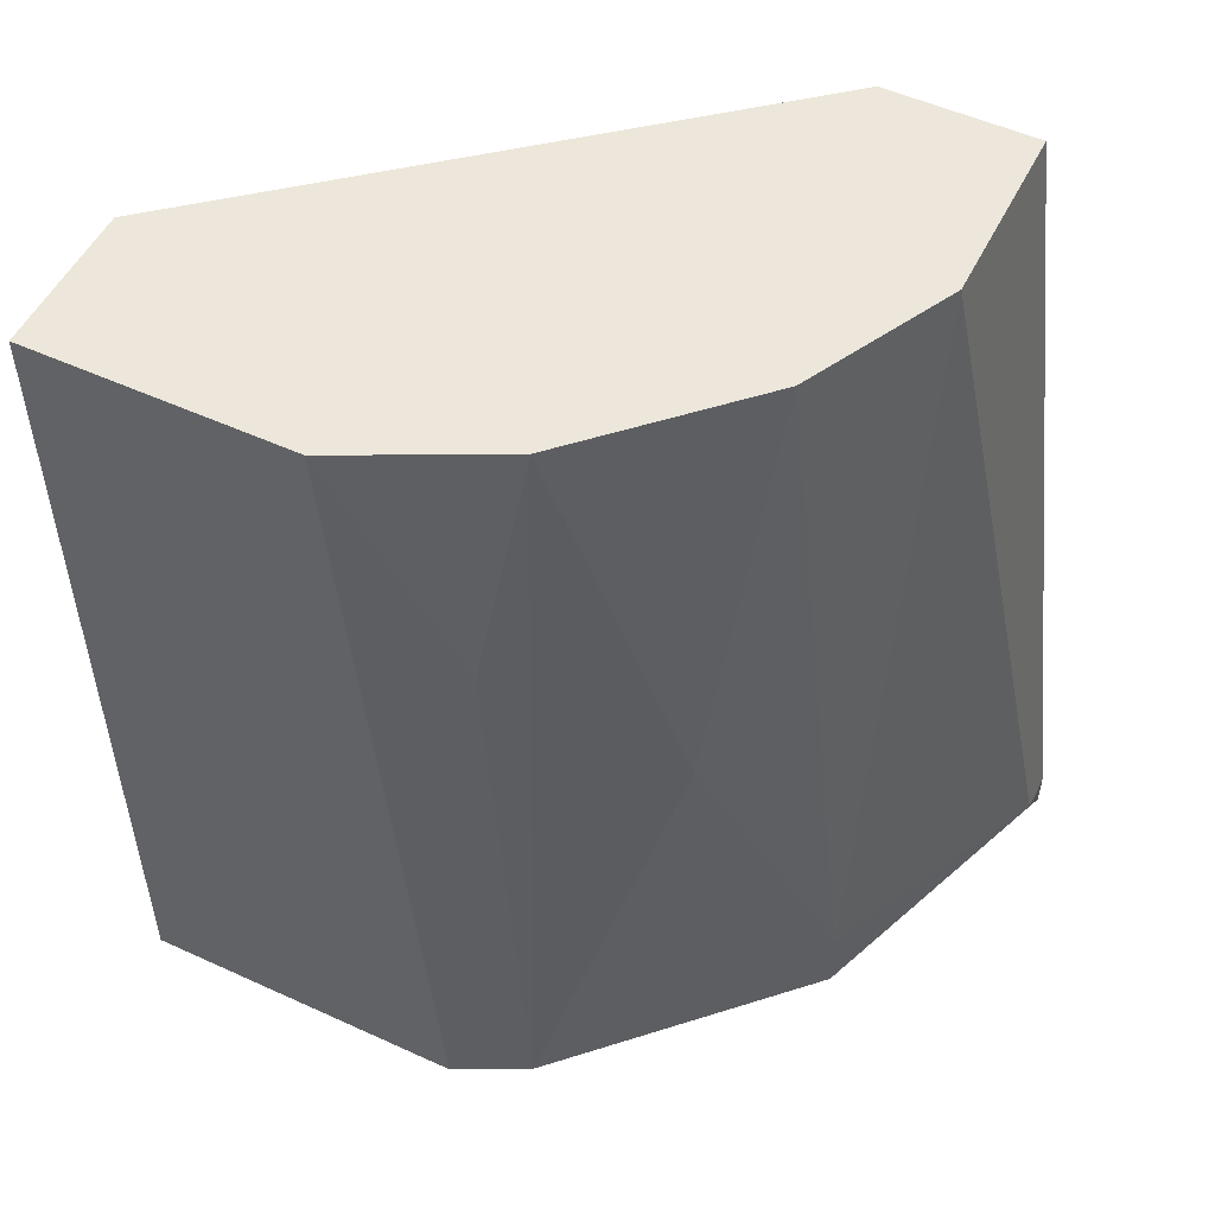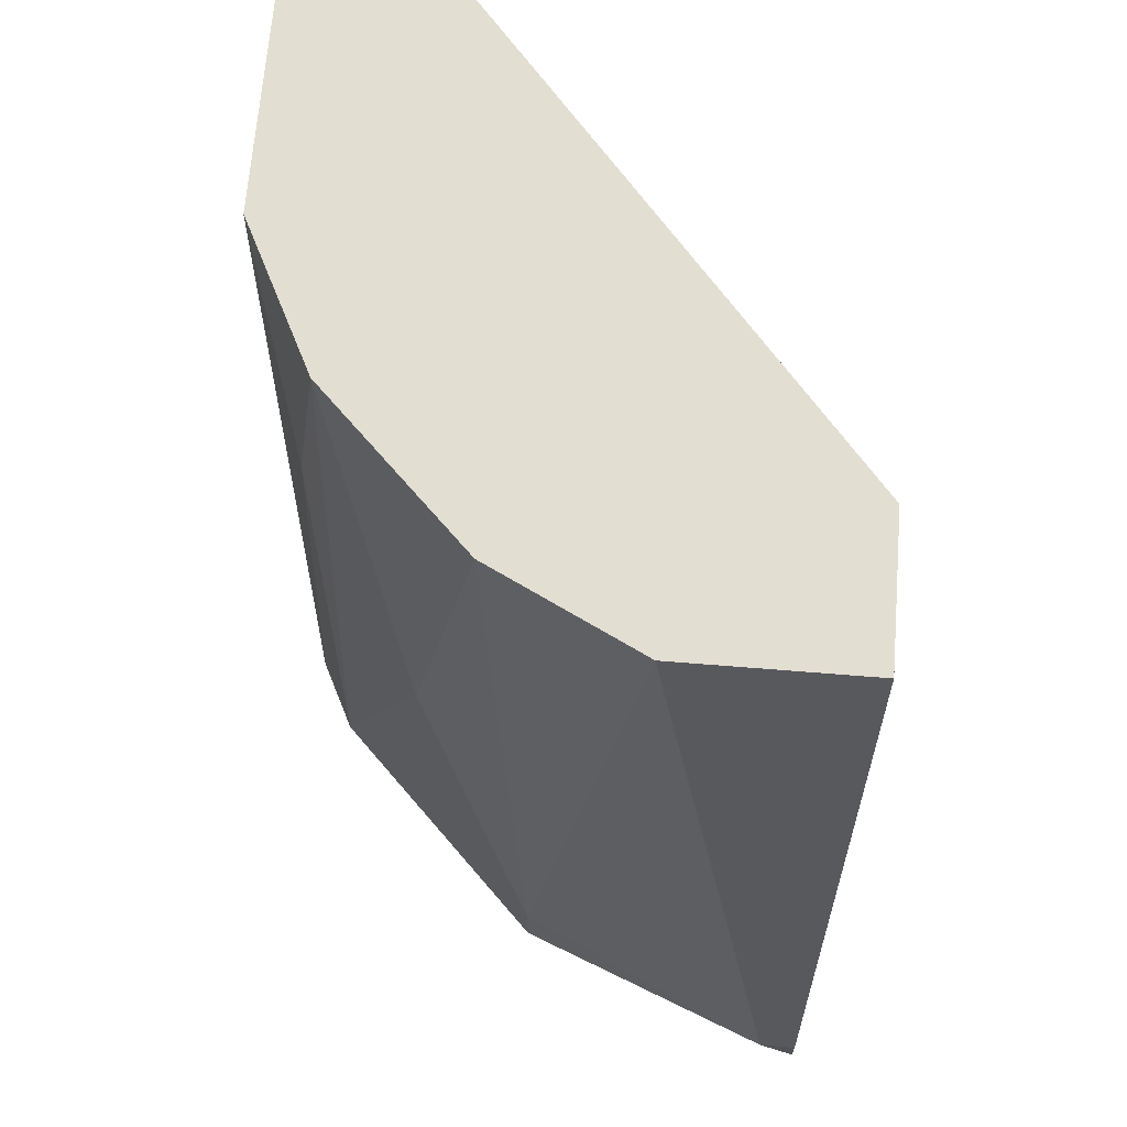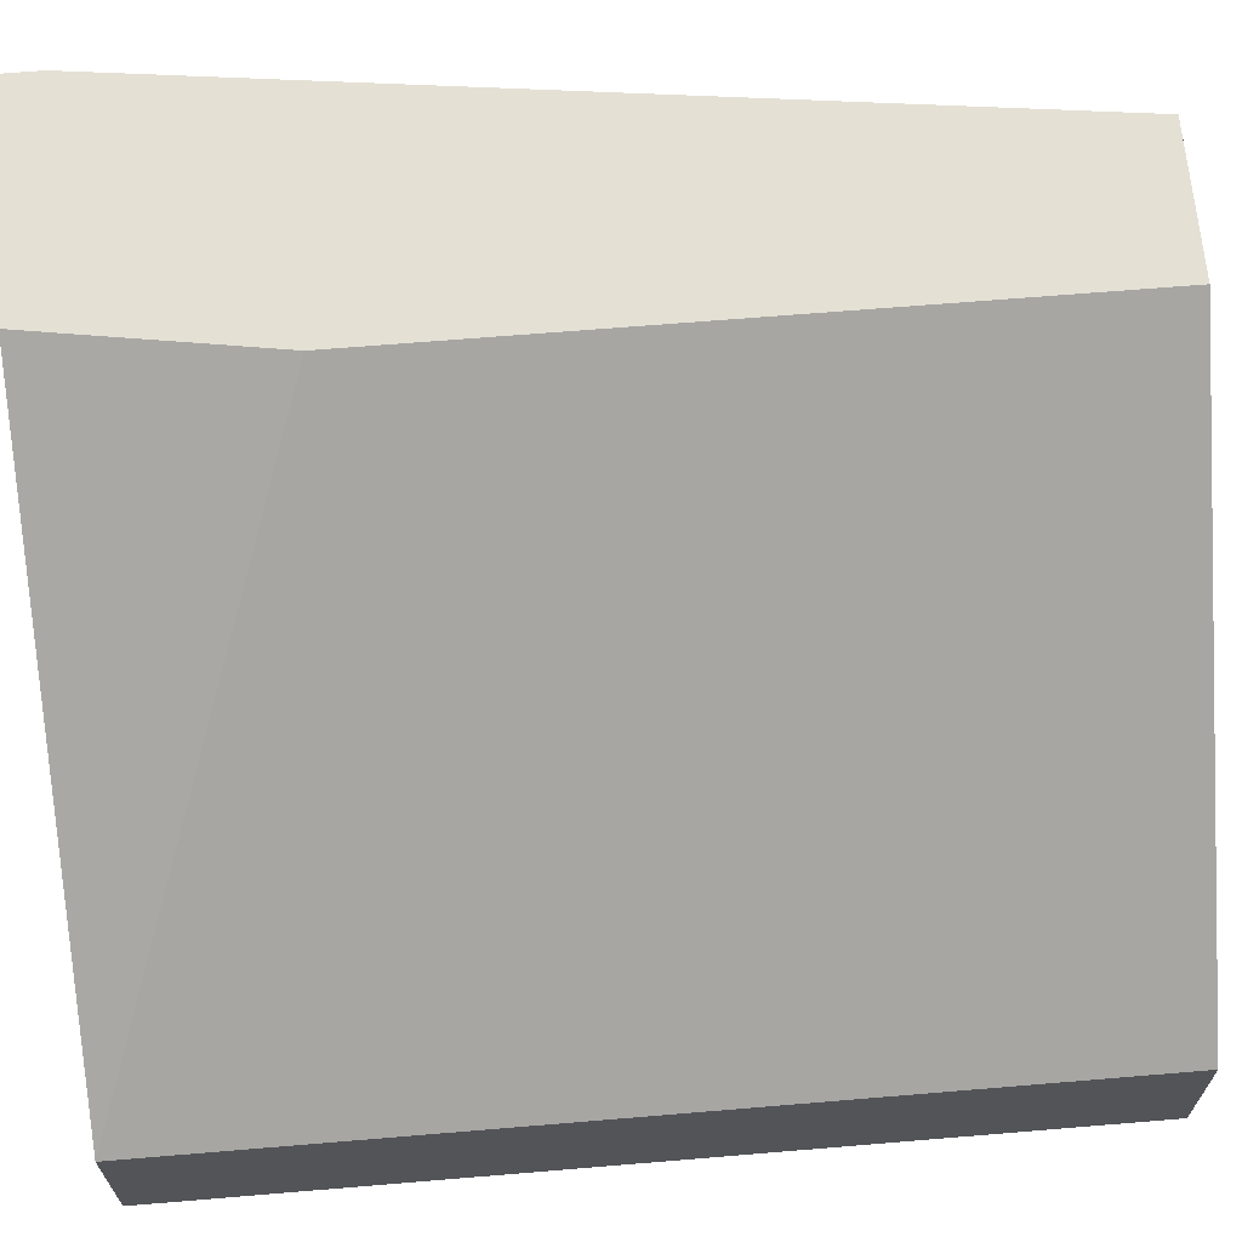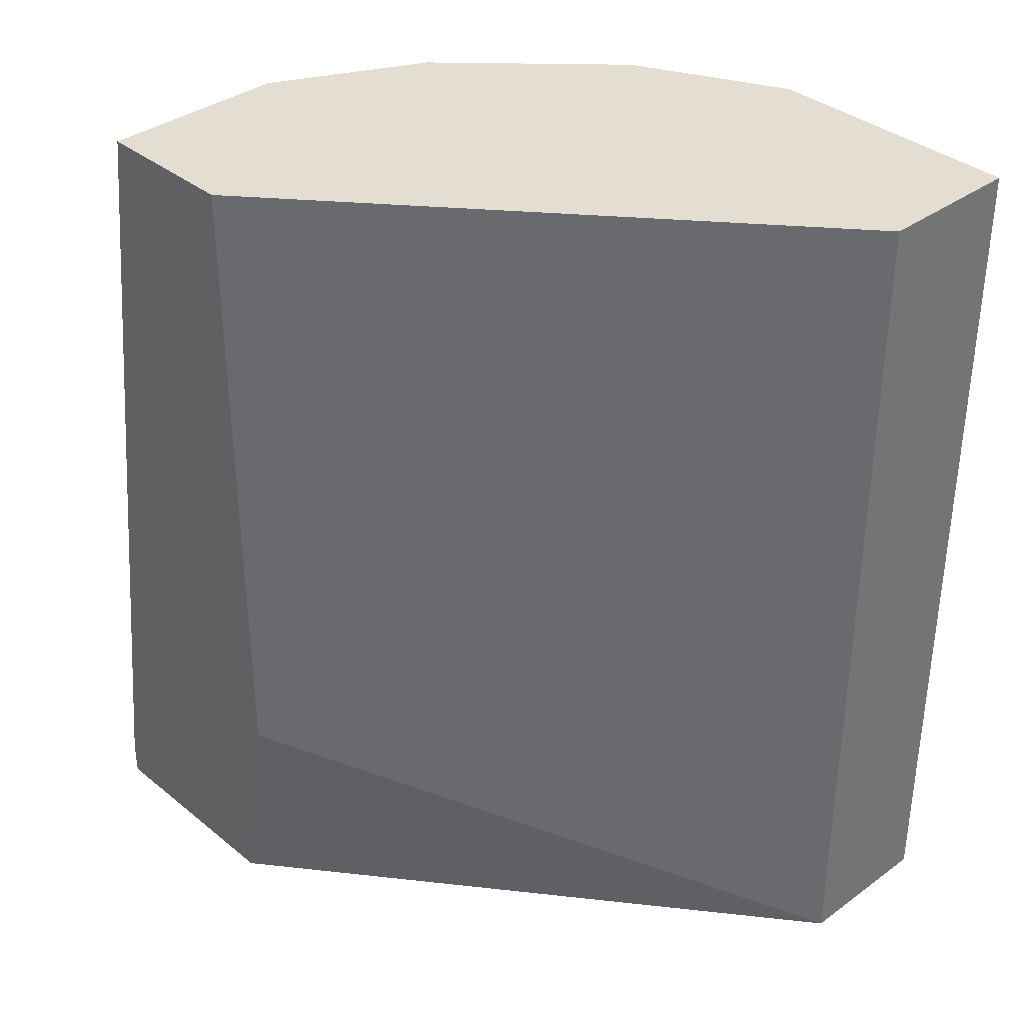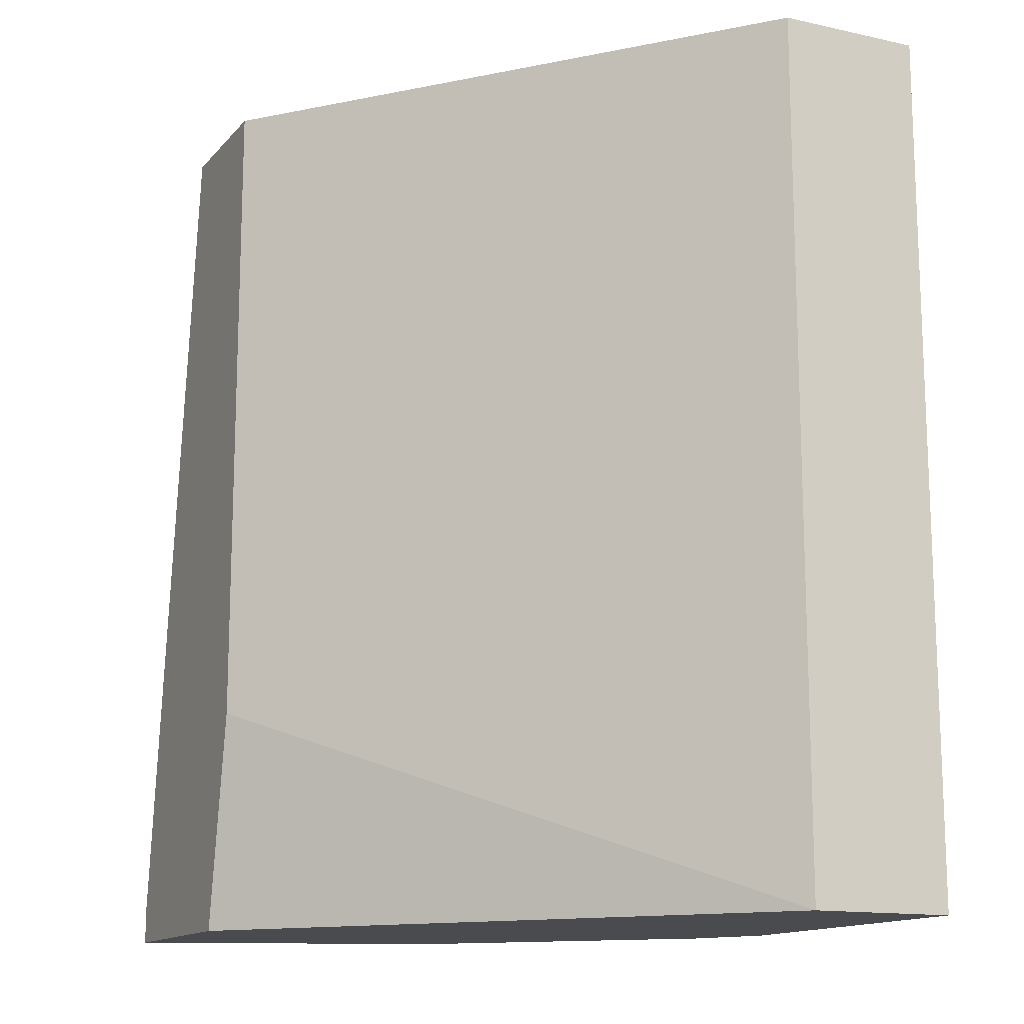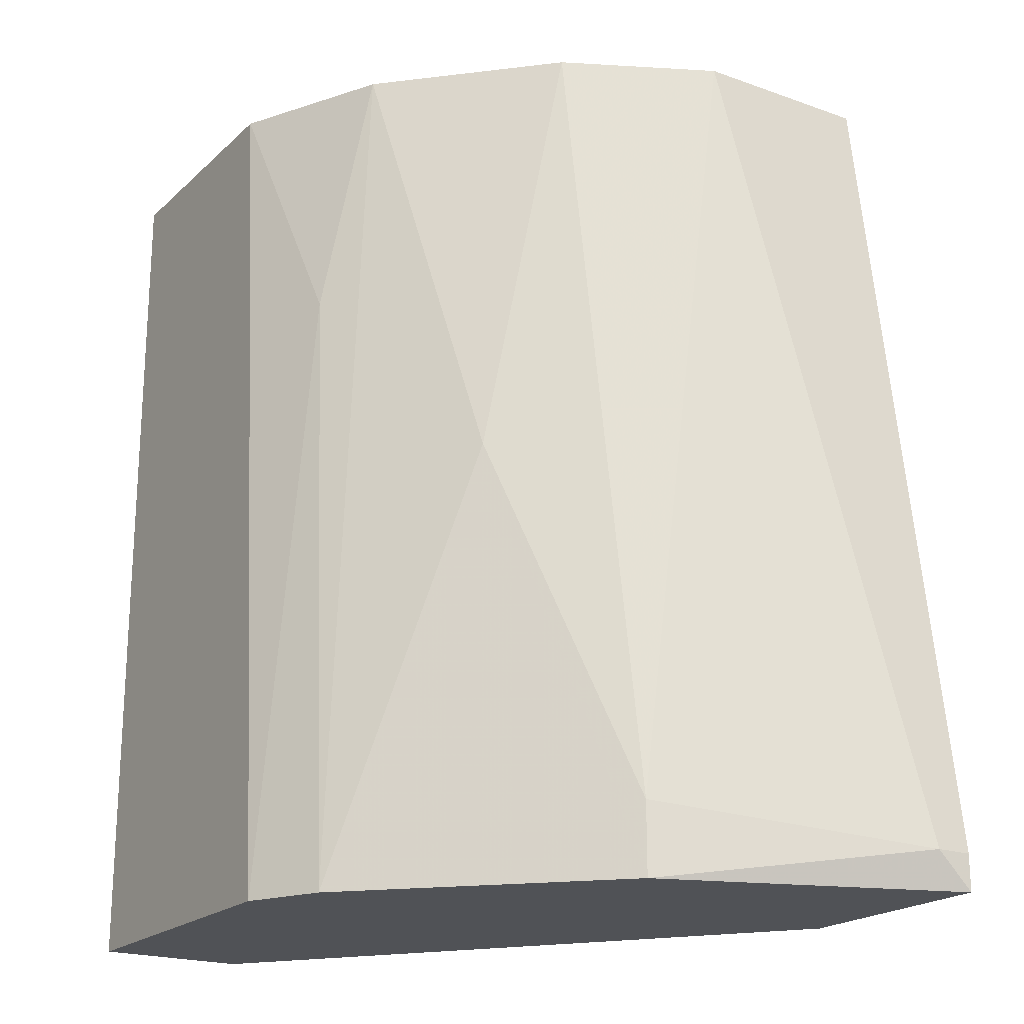
<metadata>
{"format":"obj","ext":"obj","renderer":"f3d","projection":"perspective","resolution":1024,"background":"white","views":[{"elev":52.5,"azim":26.2,"up":"+Z"},{"elev":67.5,"azim":94.6,"up":"+Z"},{"elev":66.0,"azim":-94.8,"up":"+Y"},{"elev":36.2,"azim":-133.5,"up":"+Z"},{"elev":-14.0,"azim":-115.8,"up":"+Z"},{"elev":-20.6,"azim":57.3,"up":"+Z"}]}
</metadata>
<code>
v 0.01162 -0.02217 -0.001707
v 0.01558 -0.007308 0.004237
v 0.01558 -0.007308 0.02207
v 0.01657 -0.007308 -0.001707
v 0.01657 -0.0182 0.01018
v 0.01756 -0.01622 0.02207
v 0.01261 -0.02117 0.01513
v 0.02251 -0.008302 -0.000716
v 0.02251 -0.007308 -0.001707
v 0.02251 -0.007308 -0.000716
v 0.01954 -0.01523 -0.001707
v 0.01954 -0.01523 0.000276
v 0.01954 -0.007308 0.02207
v 0.01954 -0.01226 0.02207
v 0.009638 -0.02217 0.02207
v 0.002703 -0.02217 -0.001707
v 0.002703 -0.02217 0.02207
v 0.002703 -0.0182 -0.001707
v 0.002703 -0.0182 0.02207
v 0.0136 -0.02117 -0.001707
v 0.0136 -0.02018 0.02207
f 20 21 7
f 3 15 6
f 15 3 19
f 3 18 19
f 3 10 4
f 20 18 4
f 18 20 16
f 19 18 16
f 8 10 13
f 10 3 13
f 3 6 13
f 15 19 17
f 16 15 17
f 19 16 17
f 20 4 11
f 8 13 14
f 13 6 14
f 15 16 1
f 16 20 1
f 18 3 2
f 4 18 2
f 3 4 2
f 6 15 21
f 20 11 5
f 6 21 5
f 21 20 5
f 10 8 9
f 4 10 9
f 8 11 9
f 11 4 9
f 11 8 12
f 8 14 12
f 14 6 12
f 6 5 12
f 5 11 12
f 15 1 7
f 1 20 7
f 21 15 7

</code>
